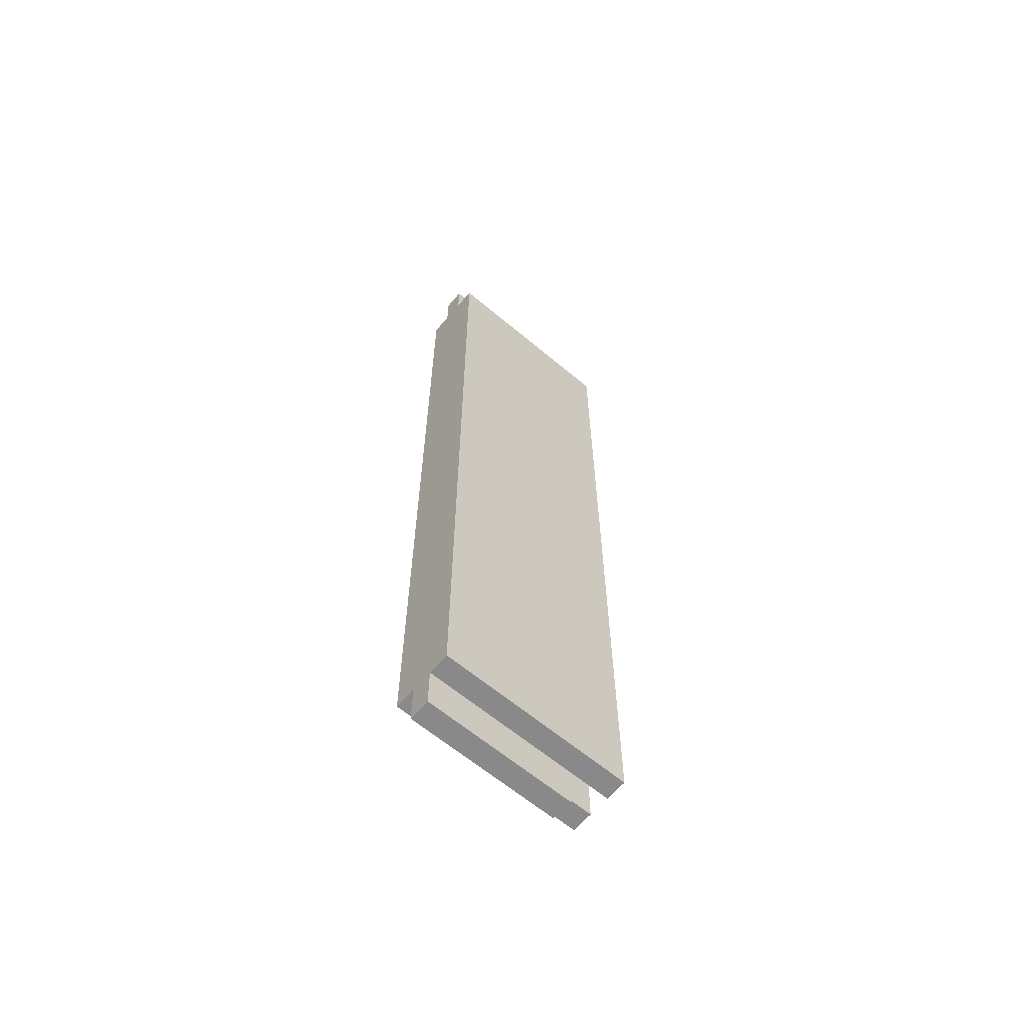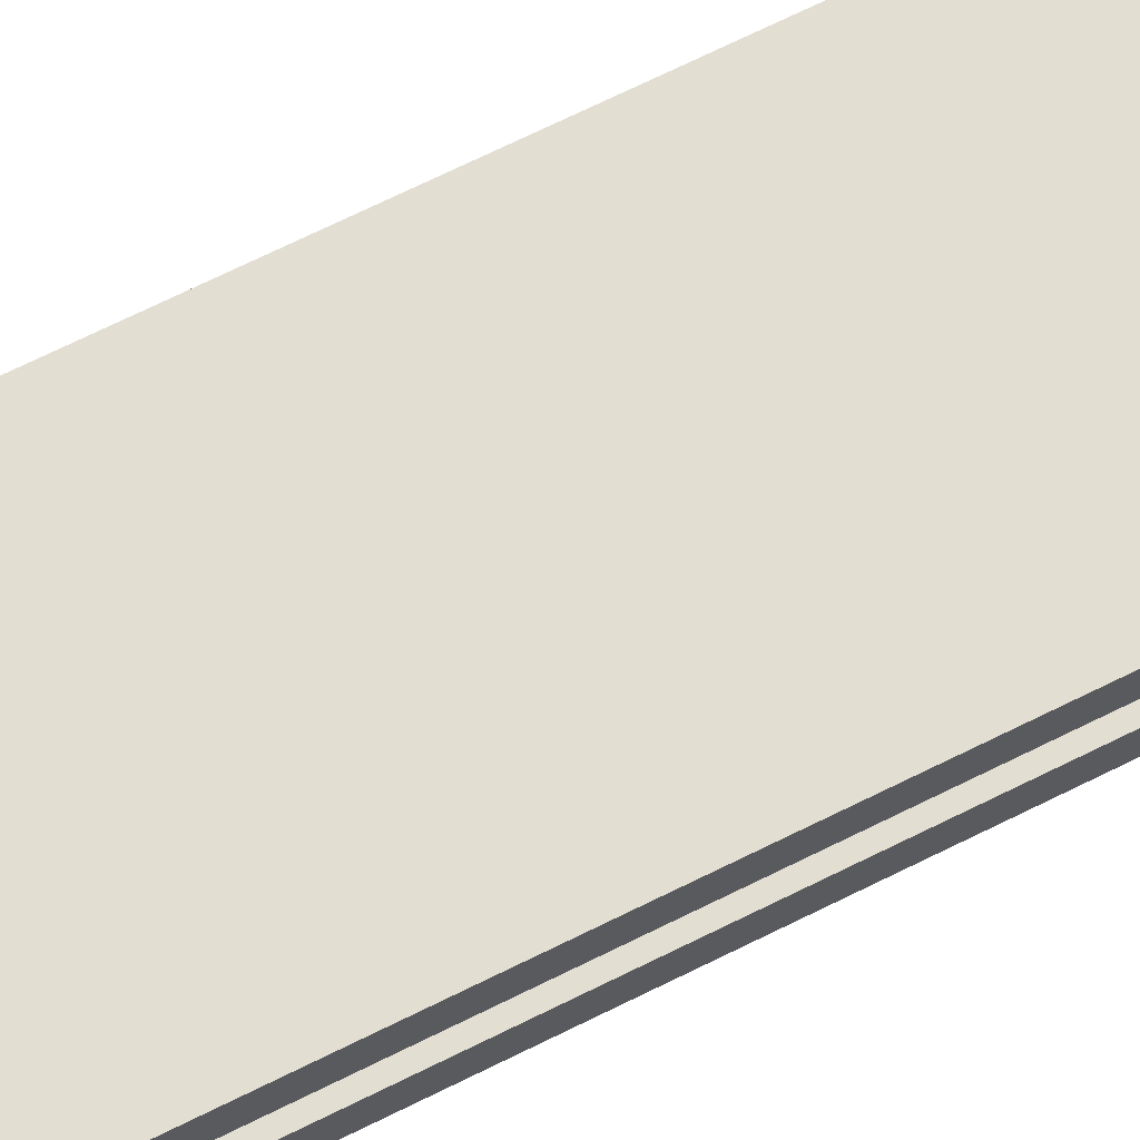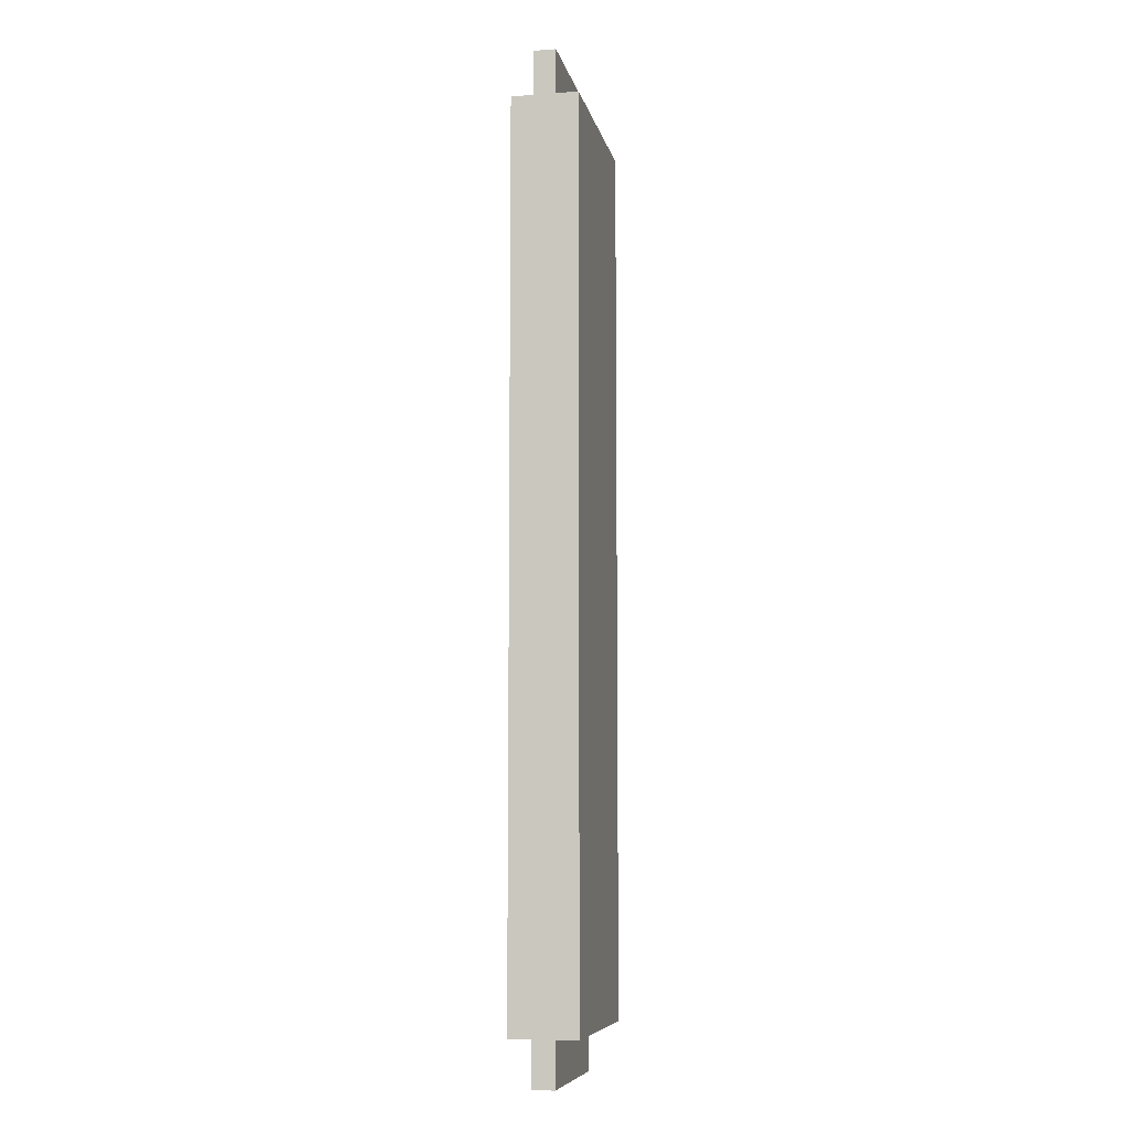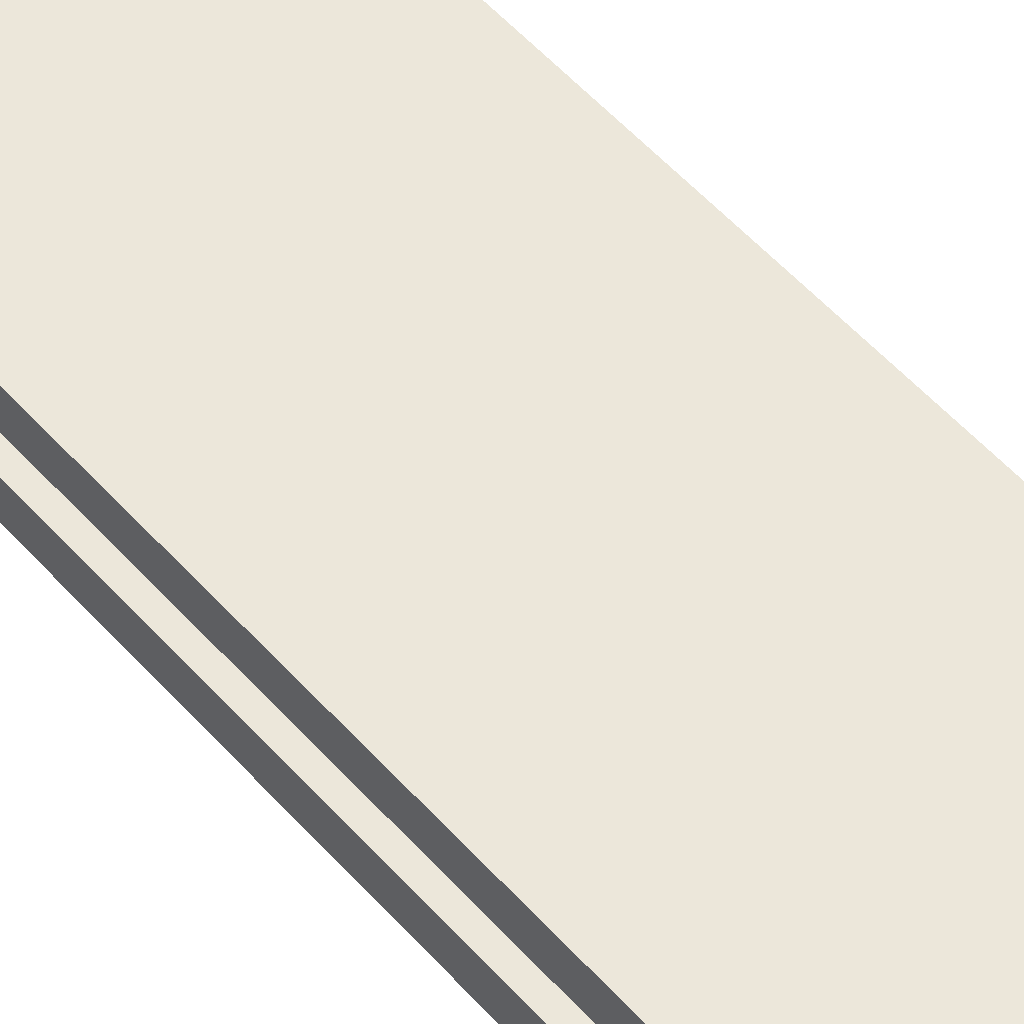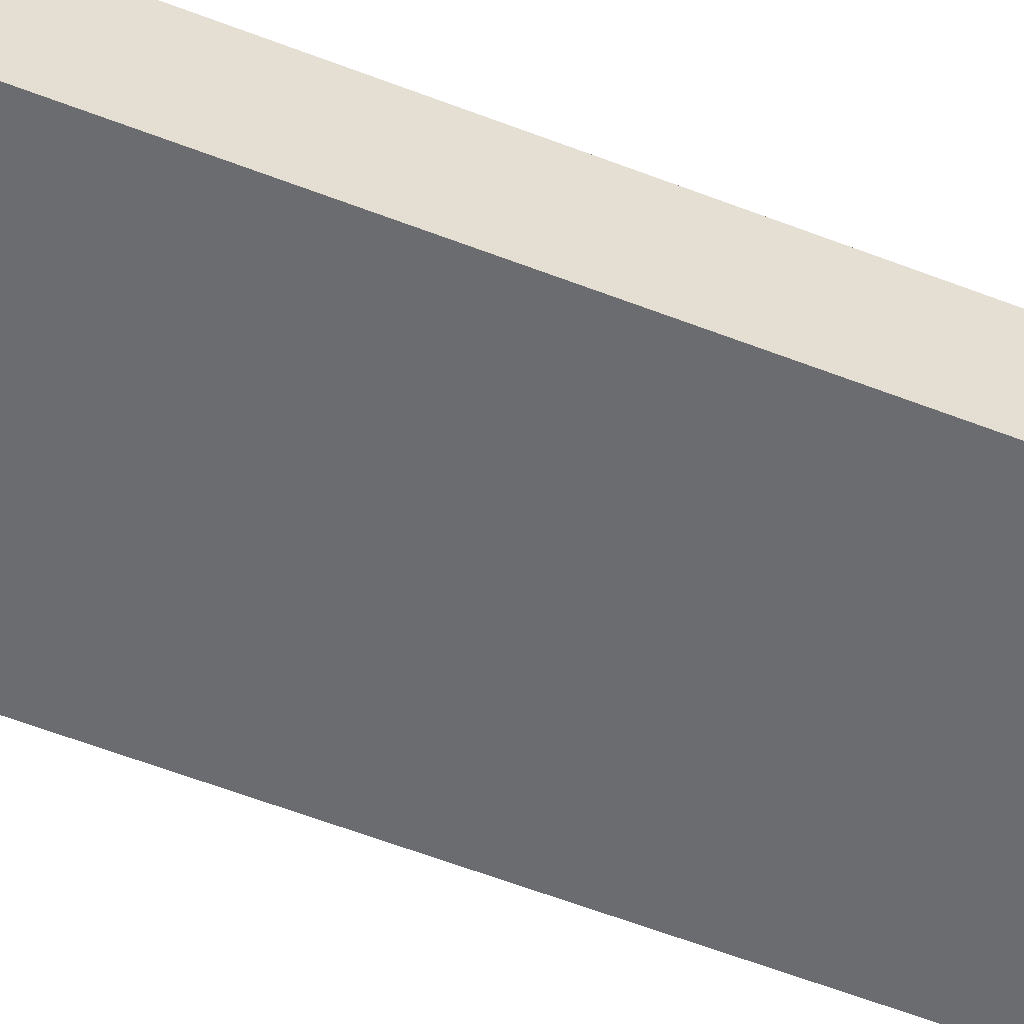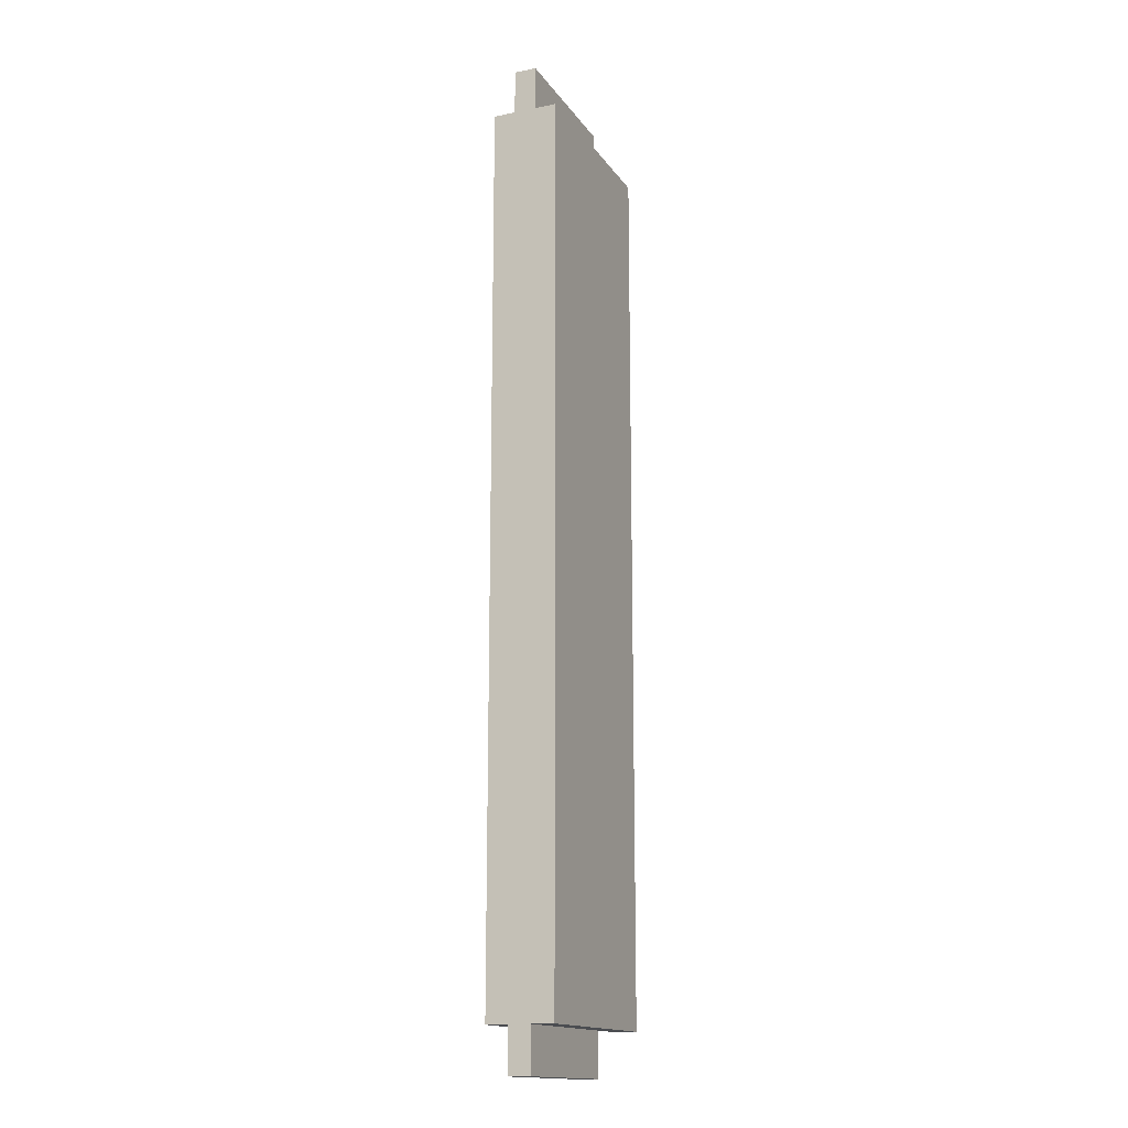
<metadata>
{"format":"obj","ext":"obj","renderer":"f3d","projection":"perspective","resolution":1024,"background":"white","views":[{"elev":-63.2,"azim":139.7,"up":"+Z"},{"elev":67.4,"azim":-116.8,"up":"+Y"},{"elev":-8.1,"azim":101.6,"up":"+Z"},{"elev":50.4,"azim":-39.2,"up":"+Y"},{"elev":-53.7,"azim":67.0,"up":"+Y"},{"elev":-15.6,"azim":112.9,"up":"+Z"}]}
</metadata>
<code>
o G._Rails9/G._Rails/mesh22/mesh22-geometry#mesh22-geometry
v 0.7678 0.5741 -0.08653
v 0.7678 0.5778 -0.07917
v 0.7678 0.5741 -0.07917
v 0.7678 0.5778 -0.08653
v 0.7678 0.5814 -0.07917
v 0.7421 0.5741 -0.07917
v 0.7421 0.5778 -0.08653
v 0.7678 0.5704 -0.07917
v 0.7347 0.5814 -0.07917
v 0.7421 0.5741 -0.08653
v 0.7421 0.5778 -0.07917
v 0.7678 0.5814 0.06799
v 0.7347 0.5778 -0.07917
v 0.7347 0.5741 -0.07917
v 0.7678 0.5778 0.06799
v 0.7347 0.5778 0.06799
v 0.7347 0.5814 0.06799
v 0.7347 0.5704 -0.07917
v 0.7421 0.5741 0.06799
v 0.7678 0.5741 0.06799
v 0.7347 0.5704 0.06799
v 0.7347 0.5741 0.06799
v 0.7421 0.5778 0.06799
v 0.7678 0.5704 0.06799
v 0.7678 0.5778 0.07535
v 0.7421 0.5741 0.07535
v 0.7678 0.5741 0.07535
v 0.7421 0.5778 0.07535
f 1 2 3
f 2 1 4
f 5 3 2
f 6 1 3
f 1 7 4
f 7 2 4
f 5 8 3
f 2 9 5
f 1 6 10
f 8 6 3
f 7 1 10
f 2 7 11
f 12 8 5
f 9 2 13
f 9 12 5
f 6 7 10
f 6 8 14
f 6 11 7
f 13 2 11
f 15 8 12
f 16 9 13
f 12 9 17
f 14 8 18
f 14 19 6
f 19 11 6
f 11 16 13
f 20 8 15
f 12 16 15
f 9 16 17
f 16 12 17
f 8 21 18
f 21 14 18
f 19 14 22
f 19 23 11
f 16 11 23
f 8 20 24
f 25 20 15
f 15 16 23
f 21 8 24
f 14 21 22
f 21 19 22
f 26 23 19
f 20 21 24
f 20 25 27
f 23 25 15
f 19 21 20
f 23 26 28
f 20 26 19
f 26 20 27
f 25 23 28
f 3 2 1
f 4 1 2
f 2 3 5
f 3 1 6
f 4 7 1
f 4 2 7
f 3 8 5
f 5 9 2
f 10 6 1
f 3 6 8
f 10 1 7
f 11 7 2
f 5 8 12
f 13 2 9
f 5 12 9
f 10 7 6
f 14 8 6
f 7 11 6
f 11 2 13
f 12 8 15
f 13 9 16
f 17 9 12
f 18 8 14
f 6 19 14
f 6 11 19
f 13 16 11
f 15 8 20
f 15 16 12
f 17 16 9
f 17 12 16
f 18 21 8
f 18 14 21
f 22 14 19
f 11 23 19
f 23 11 16
f 24 20 8
f 15 20 25
f 23 16 15
f 24 8 21
f 22 21 14
f 22 19 21
f 19 23 26
f 24 21 20
f 27 25 20
f 15 25 23
f 20 21 19
f 28 26 23
f 19 26 20
f 25 26 27
f 27 26 25
f 27 20 26
f 28 23 25
f 26 25 28
f 28 25 26

</code>
